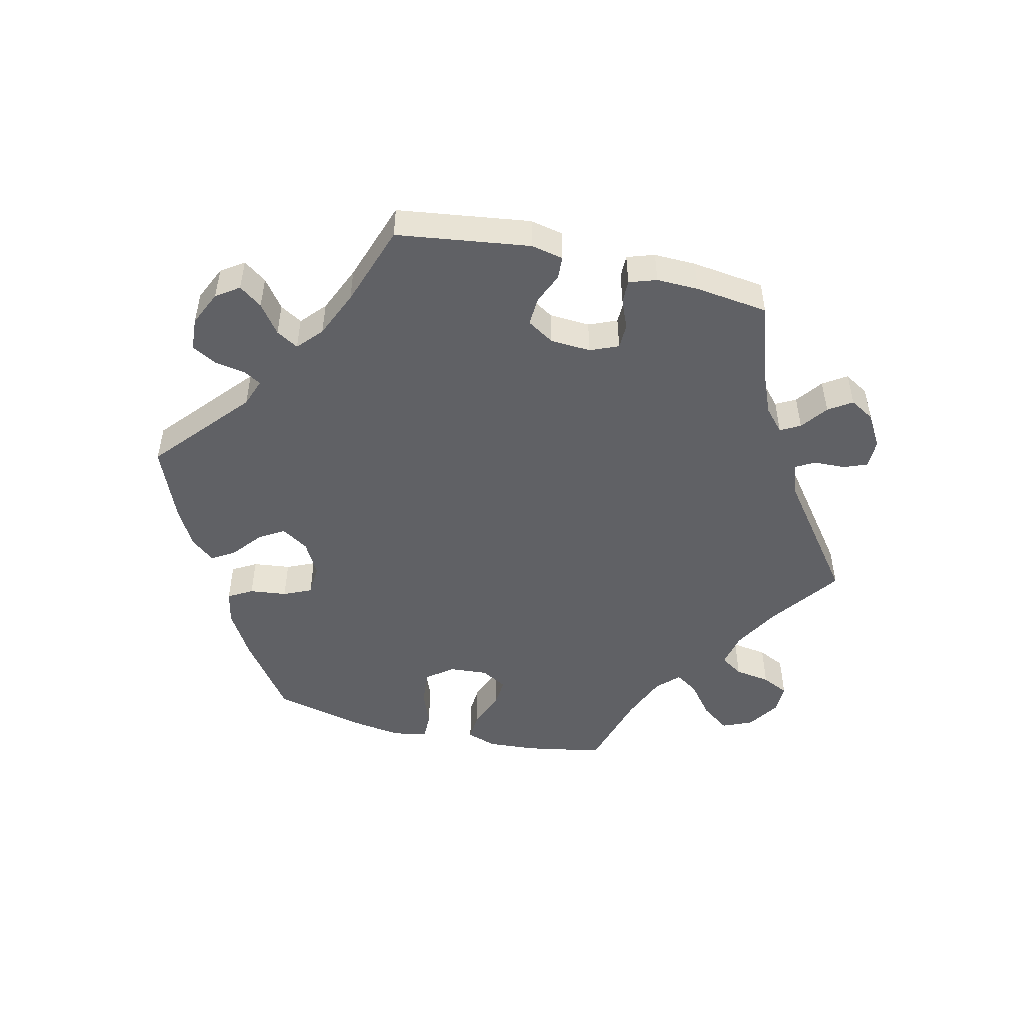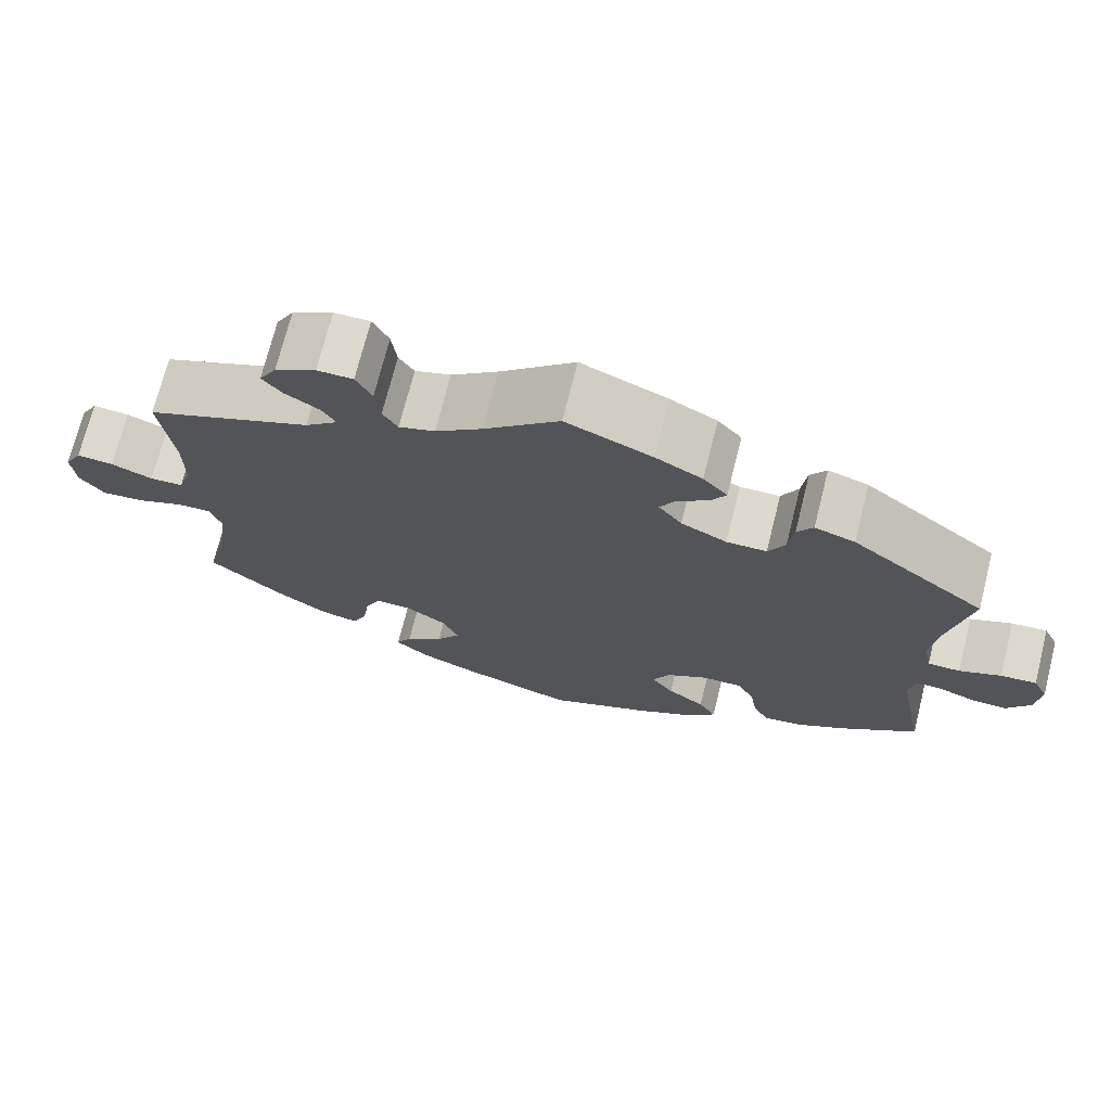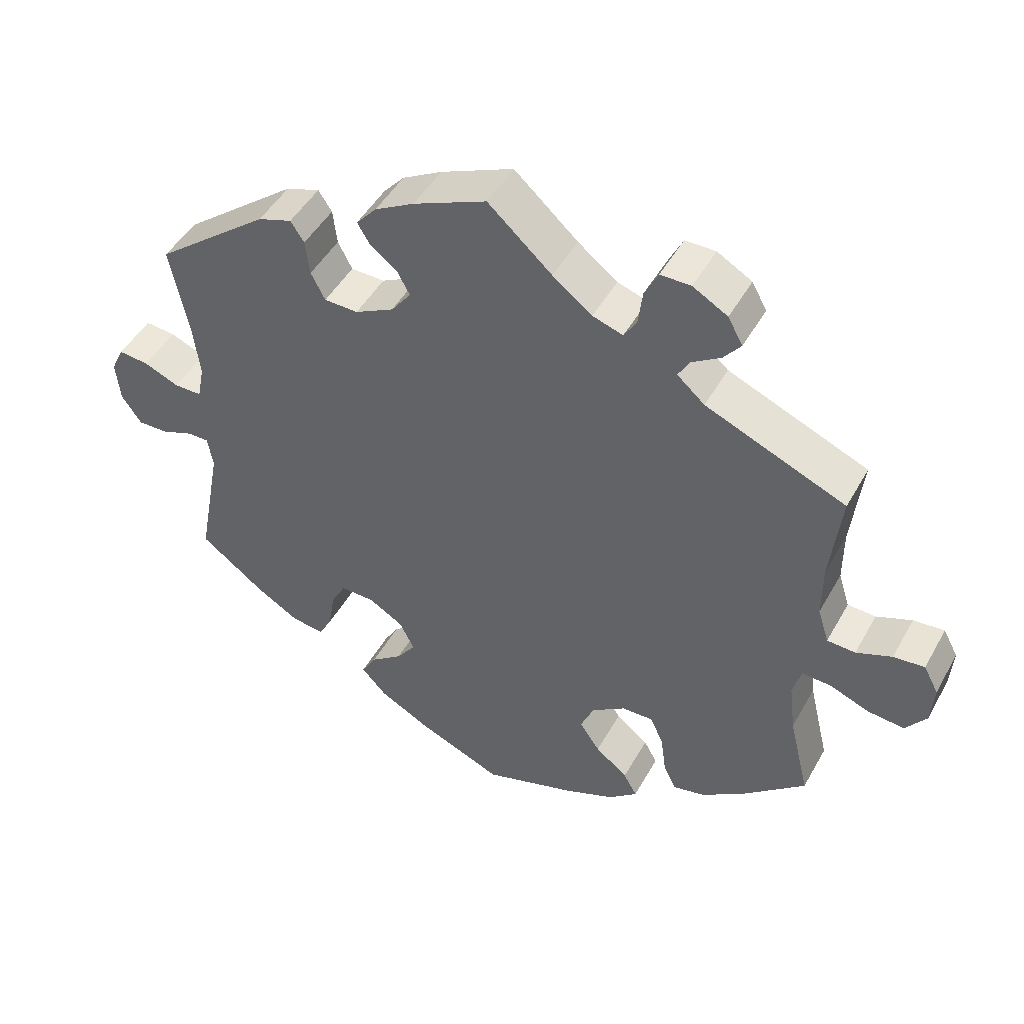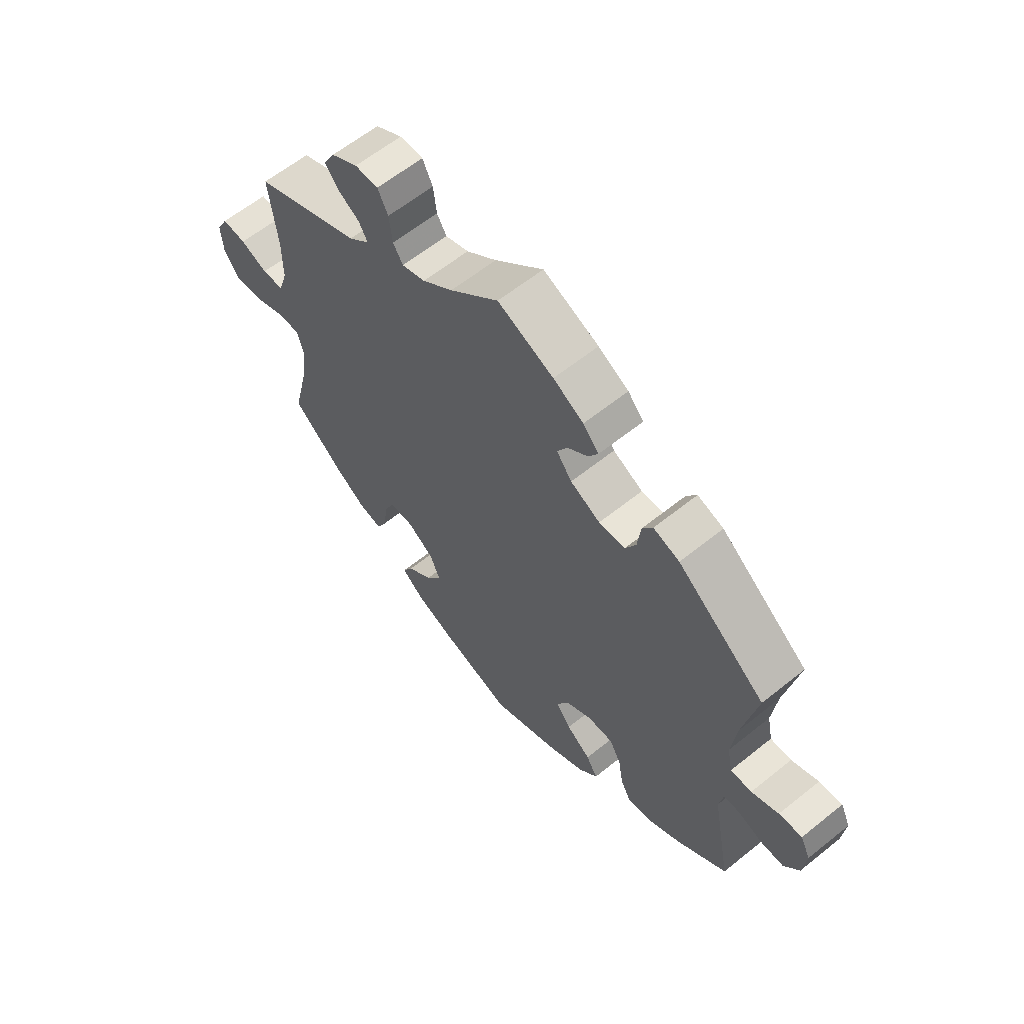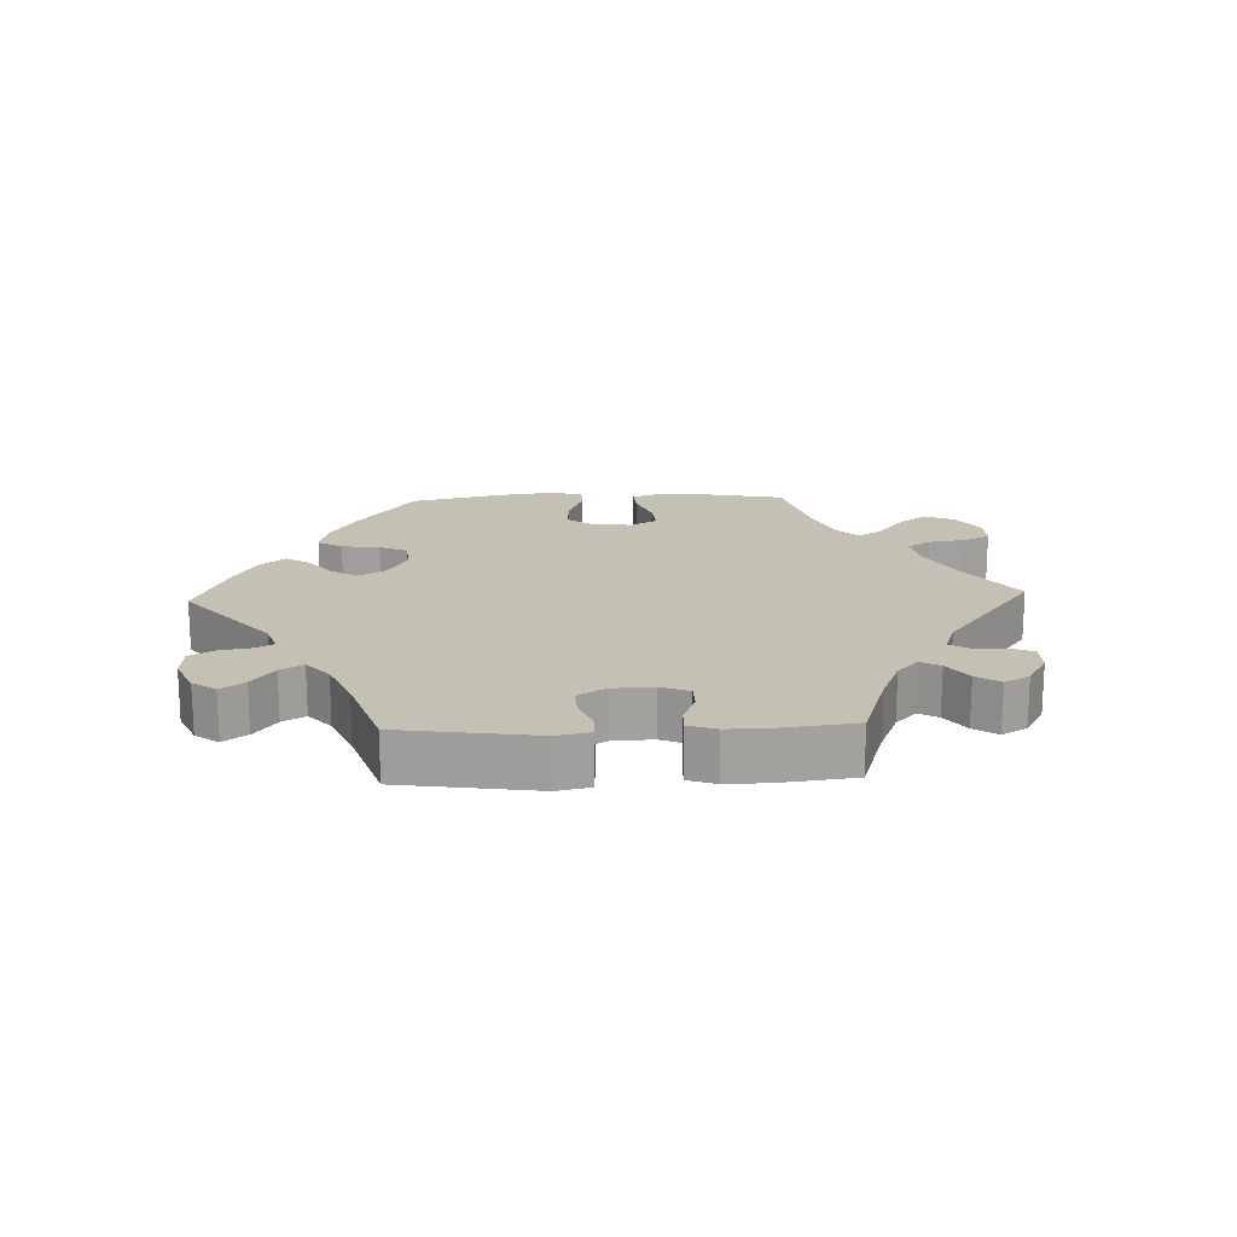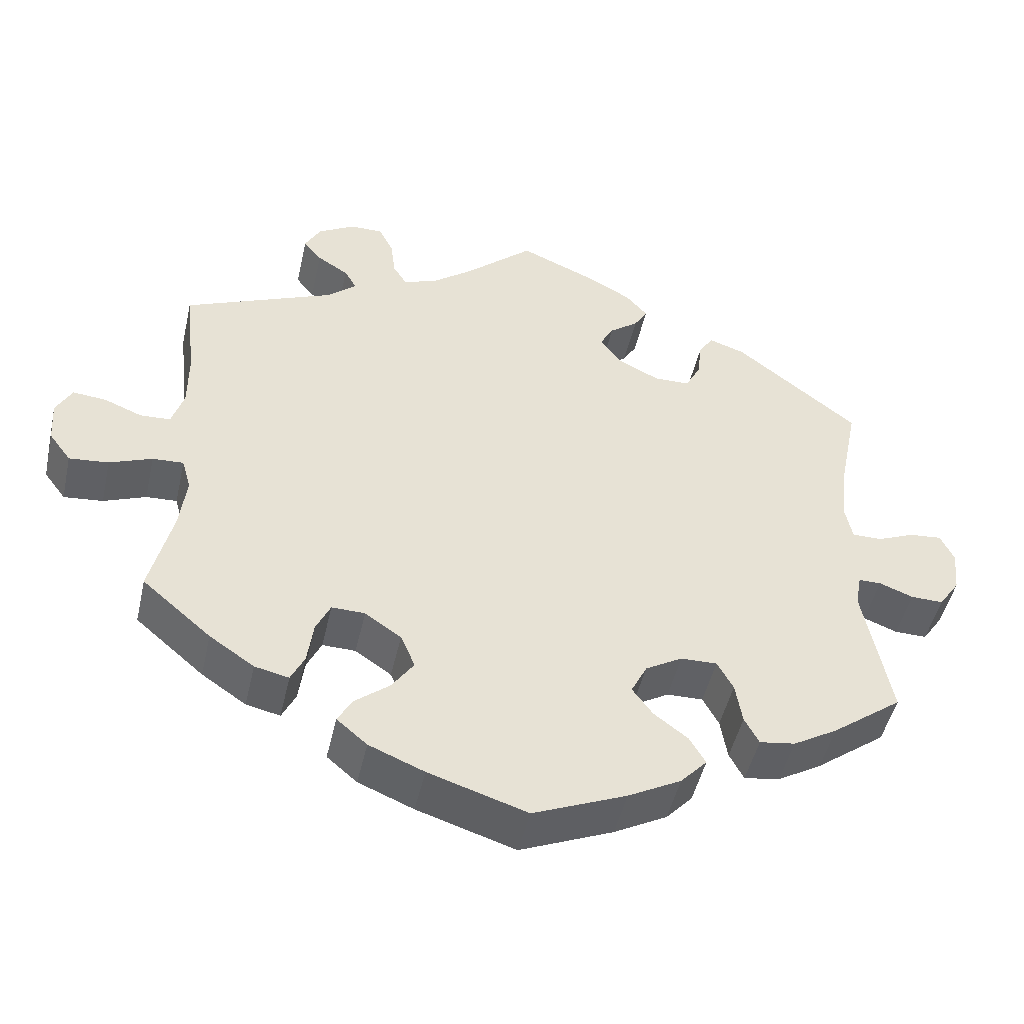
<metadata>
{"format":"obj","ext":"obj","renderer":"f3d","projection":"perspective","resolution":1024,"background":"white","views":[{"elev":-50.1,"azim":-43.5,"up":"+Y"},{"elev":71.9,"azim":-165.9,"up":"+Z"},{"elev":47.2,"azim":28.0,"up":"+Z"},{"elev":61.2,"azim":-129.4,"up":"+Z"},{"elev":18.4,"azim":-32.2,"up":"+Y"},{"elev":-48.1,"azim":167.3,"up":"+Z"}]}
</metadata>
<code>
v 0.41 0.07 -0.366
v 0.351 0.07 -0.406
v 0.306 0.07 -0.416
v 0.288 0.07 -0.379
v 0.28 0.07 -0.321
v 0.261 0.07 -0.281
v 0.217 0.07 -0.282
v 0.169 0.07 -0.315
v 0.15 0.07 -0.36
v 0.179 0.07 -0.402
v 0.225 0.07 -0.439
v 0.244 0.07 -0.473
v 0.204 0.07 -0.507
v 0.131 0.07 -0.537
v 0.001 0.07 -0.578
v -0.122 0.07 -0.526
v -0.192 0.07 -0.488
v -0.227 0.07 -0.45
v -0.206 0.07 -0.414
v -0.161 0.07 -0.38
v -0.134 0.07 -0.343
v -0.155 0.07 -0.301
v -0.204 0.07 -0.272
v -0.252 0.07 -0.271
v -0.273 0.07 -0.31
v -0.282 0.07 -0.365
v -0.301 0.07 -0.401
v -0.348 0.07 -0.394
v -0.407 0.07 -0.359
v -0.5 0.07 -0.289
v -0.465 0.07 -0.104
v -0.473 0.07 -0.06
v -0.503 0.07 -0.06
v -0.548 0.07 -0.077
v -0.591 0.07 -0.078
v -0.619 0.07 -0.037
v -0.625 0.07 0.021
v -0.607 0.07 0.059
v -0.564 0.07 0.055
v -0.514 0.07 0.034
v -0.475 0.07 0.034
v -0.465 0.07 0.083
v -0.474 0.07 0.16
v -0.5 0.07 0.289
v -0.338 0.07 0.416
v -0.29 0.07 0.432
v -0.271 0.07 0.403
v -0.265 0.07 0.353
v -0.245 0.07 0.314
v -0.197 0.07 0.313
v -0.142 0.07 0.341
v -0.114 0.07 0.378
v -0.132 0.07 0.411
v -0.17 0.07 0.44
v -0.188 0.07 0.47
v -0.159 0.07 0.503
v -0.103 0.07 0.534
v 0 0.07 0.578
v 0.09 0.07 0.497
v 0.146 0.07 0.454
v 0.189 0.07 0.44
v 0.207 0.07 0.469
v 0.213 0.07 0.519
v 0.232 0.07 0.557
v 0.275 0.07 0.557
v 0.324 0.07 0.529
v 0.345 0.07 0.491
v 0.321 0.07 0.461
v 0.28 0.07 0.435
v 0.264 0.07 0.407
v 0.303 0.07 0.373
v 0.501 0.07 0.29
v 0.486 0.07 0.159
v 0.486 0.07 0.082
v 0.502 0.07 0.032
v 0.542 0.07 0.03
v 0.592 0.07 0.05
v 0.636 0.07 0.054
v 0.657 0.07 0.015
v 0.653 0.07 -0.042
v 0.624 0.07 -0.081
v 0.572 0.07 -0.076
v 0.516 0.07 -0.054
v 0.475 0.07 -0.052
v 0.463 0.07 -0.095
v 0.472 0.07 -0.168
v 0.501 0.07 -0.288
v 0.41 0 -0.366
v 0.351 0 -0.406
v 0.306 0 -0.416
v 0.288 0 -0.379
v 0.28 0 -0.321
v 0.261 0 -0.281
v 0.217 0 -0.282
v 0.169 0 -0.315
v 0.15 0 -0.36
v 0.179 0 -0.402
v 0.225 0 -0.439
v 0.244 0 -0.473
v 0.204 0 -0.507
v 0.131 0 -0.537
v 0.001 0 -0.578
v -0.122 0 -0.526
v -0.192 0 -0.488
v -0.227 0 -0.45
v -0.206 0 -0.414
v -0.161 0 -0.38
v -0.134 0 -0.343
v -0.155 0 -0.301
v -0.204 0 -0.272
v -0.252 0 -0.271
v -0.273 0 -0.31
v -0.282 0 -0.365
v -0.301 0 -0.401
v -0.348 0 -0.394
v -0.407 0 -0.359
v -0.5 0 -0.289
v -0.465 0 -0.104
v -0.473 0 -0.06
v -0.503 0 -0.06
v -0.548 0 -0.077
v -0.591 0 -0.078
v -0.619 0 -0.037
v -0.625 0 0.021
v -0.607 0 0.059
v -0.564 0 0.055
v -0.514 0 0.034
v -0.475 0 0.034
v -0.465 0 0.083
v -0.474 0 0.16
v -0.5 0 0.289
v -0.338 0 0.416
v -0.29 0 0.432
v -0.271 0 0.403
v -0.265 0 0.353
v -0.245 0 0.314
v -0.197 0 0.313
v -0.142 0 0.341
v -0.114 0 0.378
v -0.132 0 0.411
v -0.17 0 0.44
v -0.188 0 0.47
v -0.159 0 0.503
v -0.103 0 0.534
v 0 0 0.578
v 0.09 0 0.497
v 0.146 0 0.454
v 0.189 0 0.44
v 0.207 0 0.469
v 0.213 0 0.519
v 0.232 0 0.557
v 0.275 0 0.557
v 0.324 0 0.529
v 0.345 0 0.491
v 0.321 0 0.461
v 0.28 0 0.435
v 0.264 0 0.407
v 0.303 0 0.373
v 0.501 0 0.29
v 0.486 0 0.159
v 0.486 0 0.082
v 0.502 0 0.032
v 0.542 0 0.03
v 0.592 0 0.05
v 0.636 0 0.054
v 0.657 0 0.015
v 0.653 0 -0.042
v 0.624 0 -0.081
v 0.572 0 -0.076
v 0.516 0 -0.054
v 0.475 0 -0.052
v 0.463 0 -0.095
v 0.472 0 -0.168
v 0.501 0 -0.288
f 86 87 1 2
f 85 86 2 3
f 84 85 3 4
f 80 81 82 83
f 80 83 84
f 79 80 84
f 76 77 78 79
f 75 76 79 84
f 74 75 84 4
f 71 72 73
f 70 71 73 74
f 66 67 68 69
f 66 69 70
f 65 66 70
f 62 63 64 65
f 61 62 65 70
f 60 61 70 74
f 56 57 58 59
f 53 54 55 56
f 52 53 56 59
f 51 52 59 60
f 45 46 47 48
f 43 44 45 48
f 42 43 48 49
f 41 42 49 50
f 37 38 39 40
f 37 40 41
f 36 37 41
f 33 34 35 36
f 32 33 36 41
f 31 32 41 50
f 25 26 27 28
f 24 25 28 29
f 17 18 19 20
f 17 20 21
f 16 17 21
f 15 16 21
f 14 15 21 22
f 10 11 12 13
f 9 10 13 14
f 74 4 5
f 74 5 6
f 60 74 6 7
f 51 60 7 8
f 50 51 8 9
f 24 29 30 31
f 23 24 31 50
f 22 23 50 9
f 9 14 22
f 89 88 174 173
f 90 89 173 172
f 91 90 172 171
f 170 169 168 167
f 171 170 167
f 171 167 166
f 166 165 164 163
f 171 166 163 162
f 91 171 162 161
f 160 159 158
f 161 160 158 157
f 156 155 154 153
f 157 156 153
f 157 153 152
f 152 151 150 149
f 157 152 149 148
f 161 157 148 147
f 146 145 144 143
f 143 142 141 140
f 146 143 140 139
f 147 146 139 138
f 135 134 133 132
f 135 132 131 130
f 136 135 130 129
f 137 136 129 128
f 127 126 125 124
f 128 127 124
f 128 124 123
f 123 122 121 120
f 128 123 120 119
f 137 128 119 118
f 115 114 113 112
f 116 115 112 111
f 107 106 105 104
f 108 107 104
f 108 104 103
f 108 103 102
f 109 108 102 101
f 100 99 98 97
f 101 100 97 96
f 92 91 161
f 93 92 161
f 94 93 161 147
f 95 94 147 138
f 96 95 138 137
f 118 117 116 111
f 137 118 111 110
f 96 137 110 109
f 109 101 96
f 1 88 89 2
f 2 89 90 3
f 3 90 91 4
f 4 91 92 5
f 5 92 93 6
f 6 93 94 7
f 7 94 95 8
f 8 95 96 9
f 9 96 97 10
f 10 97 98 11
f 11 98 99 12
f 12 99 100 13
f 13 100 101 14
f 14 101 102 15
f 15 102 103 16
f 16 103 104 17
f 17 104 105 18
f 18 105 106 19
f 19 106 107 20
f 20 107 108 21
f 21 108 109 22
f 22 109 110 23
f 23 110 111 24
f 24 111 112 25
f 25 112 113 26
f 26 113 114 27
f 27 114 115 28
f 28 115 116 29
f 29 116 117 30
f 30 117 118 31
f 31 118 119 32
f 32 119 120 33
f 33 120 121 34
f 34 121 122 35
f 35 122 123 36
f 36 123 124 37
f 37 124 125 38
f 38 125 126 39
f 39 126 127 40
f 40 127 128 41
f 41 128 129 42
f 42 129 130 43
f 43 130 131 44
f 44 131 132 45
f 45 132 133 46
f 46 133 134 47
f 47 134 135 48
f 48 135 136 49
f 49 136 137 50
f 50 137 138 51
f 51 138 139 52
f 52 139 140 53
f 53 140 141 54
f 54 141 142 55
f 55 142 143 56
f 56 143 144 57
f 57 144 145 58
f 58 145 146 59
f 59 146 147 60
f 60 147 148 61
f 61 148 149 62
f 62 149 150 63
f 63 150 151 64
f 64 151 152 65
f 65 152 153 66
f 66 153 154 67
f 67 154 155 68
f 68 155 156 69
f 69 156 157 70
f 70 157 158 71
f 71 158 159 72
f 72 159 160 73
f 73 160 161 74
f 74 161 162 75
f 75 162 163 76
f 76 163 164 77
f 77 164 165 78
f 78 165 166 79
f 79 166 167 80
f 80 167 168 81
f 81 168 169 82
f 82 169 170 83
f 83 170 171 84
f 84 171 172 85
f 85 172 173 86
f 86 173 174 87
f 87 174 88 1

</code>
